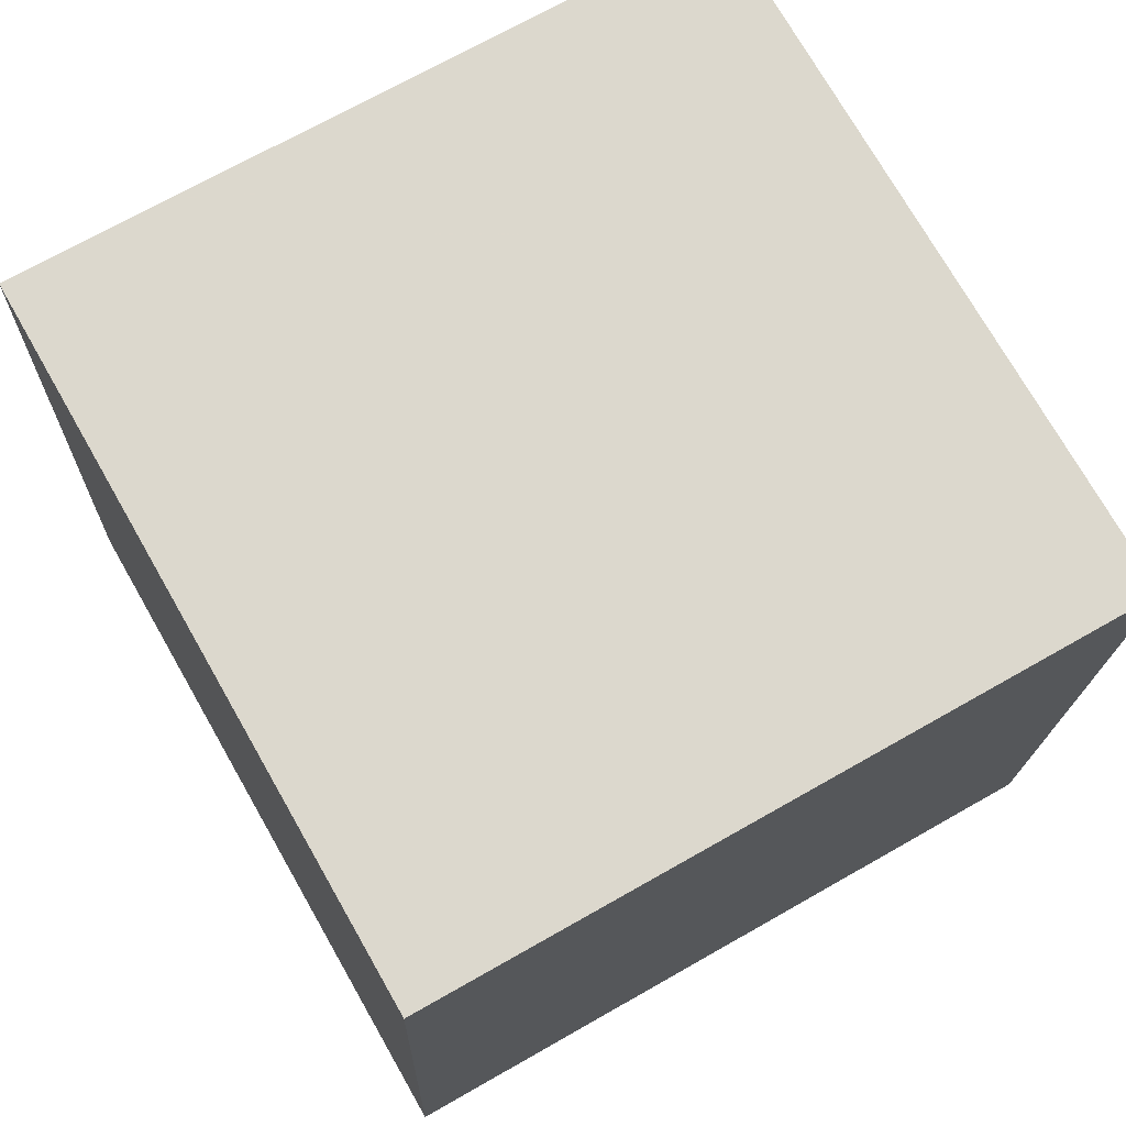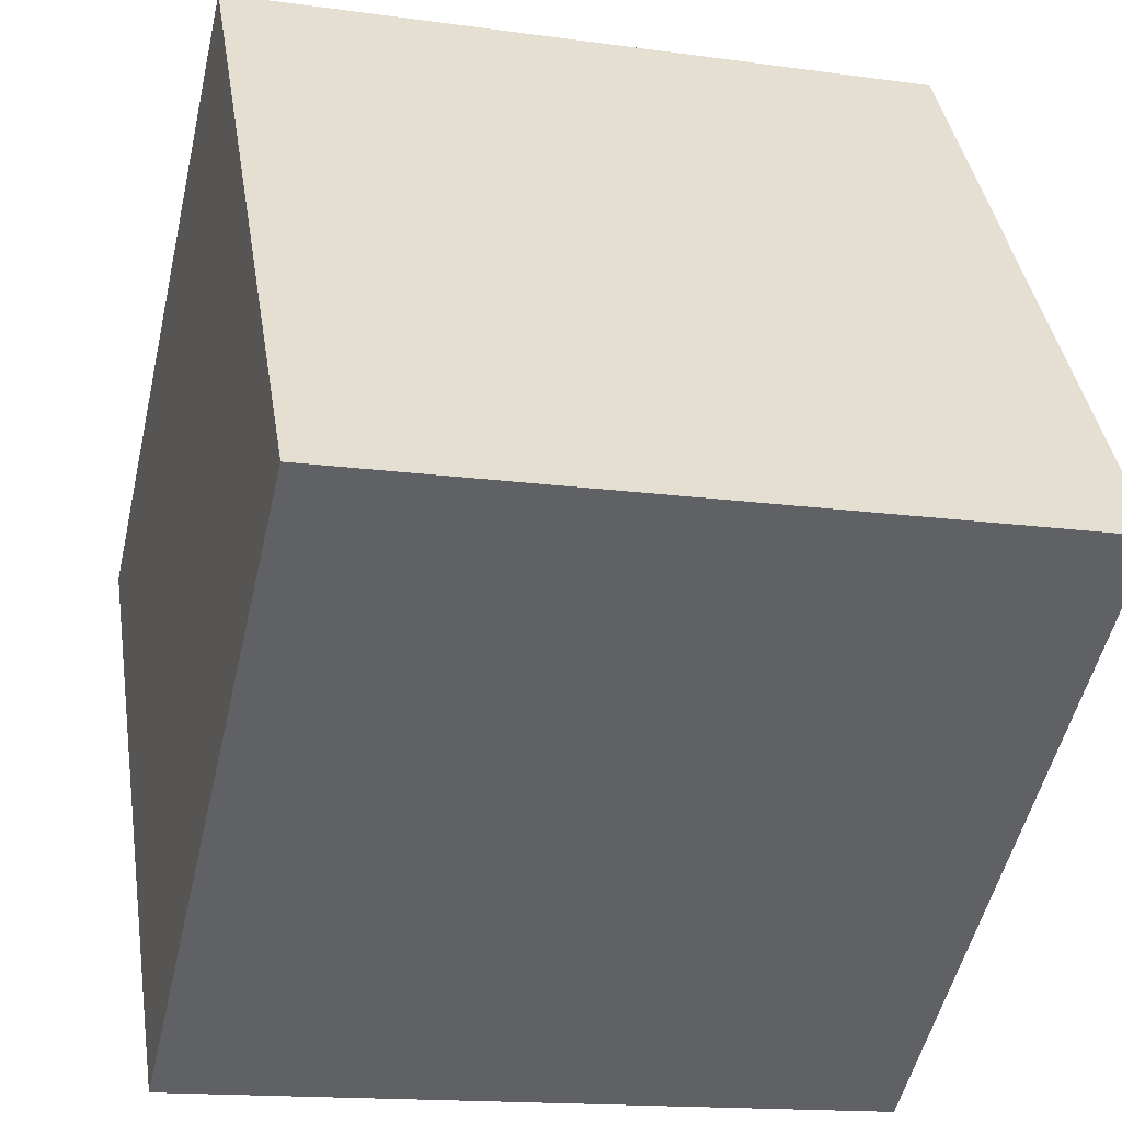
<metadata>
{"format":"obj","ext":"obj","renderer":"f3d","projection":"perspective","resolution":1024,"background":"white","views":[{"elev":72.3,"azim":-128.7,"up":"+Z"},{"elev":-51.1,"azim":165.9,"up":"+Y"}]}
</metadata>
<code>
v 0.2809 0.2041 0.2587
v 0.2128 -0.2824 -0.2498
v 0.291 0.2113 -0.2411
v -0.2027 0.2897 -0.25
v -0.291 -0.2113 0.2411
v -0.2128 0.2824 0.2498
v 0.2027 -0.2897 0.25
v -0.2809 -0.2041 -0.2587
v -0.008864 -0.2516 -0.008713
v 0.04568 -0.2609 0.02943
v -0.02764 -0.2497 0.05304
v 0.2258 -0.1546 0.1567
v 0.2113 -0.247 0.1457
v 0.2274 -0.1537 0.07489
v -0.07188 -0.2416 -0.007319
v -0.02989 -0.2472 -0.07003
v 0.04459 -0.2593 -0.04942
v 0.238 -0.08213 0.1161
v -0.08157 -0.1371 0.2464
v -0.009653 -0.1553 0.2476
v -0.03876 -0.07302 0.2482
v -0.273 -0.1248 0.0001228
v -0.2799 -0.1596 0.07827
v -0.2636 -0.06108 0.04268
v -0.09018 -0.12 -0.2536
v -0.1813 -0.1624 -0.2561
v -0.1346 -0.06026 -0.2537
v 0.2325 -0.1509 -0.1843
v 0.1768 -0.1745 -0.249
v 0.2341 -0.08803 -0.2466
v 0.2331 -0.101 0.2234
v -0.1229 -0.07606 0.2465
v -0.2616 -0.0575 -0.03766
v -0.04712 -0.05554 -0.2518
v 0.2435 -0.07646 -0.1346
v 0.09018 0.12 0.2536
v 0.1813 0.1624 0.2561
v 0.09293 0.2165 0.2551
v -0.2325 0.1509 0.1843
v -0.1768 0.1745 0.249
v -0.217 0.2483 0.1785
v -0.2258 0.1546 -0.1567
v -0.2274 0.1537 -0.07489
v -0.2113 0.247 -0.1457
v 0.08157 0.1371 -0.2464
v 0.009653 0.1553 -0.2476
v 0.08567 0.2367 -0.2449
v 0.273 0.1248 -0.0001227
v 0.2799 0.1596 -0.07827
v 0.2606 0.2118 0.003146
v 0.07188 0.2416 0.00732
v 0.02764 0.2497 -0.05304
v 0.008864 0.2516 0.008713
v 0.1528 0.2289 0.00553
v 0.1038 0.2378 -0.06363
v 0.2059 0.2219 -0.07783
v 0.05279 0.2472 -0.1357
v 0.1485 0.2325 -0.1628
v 0.2846 0.2116 -0.2013
v 0.1689 0.1761 -0.2441
v -0.04568 0.2609 -0.02943
v -0.03239 0.2603 -0.1116
v -0.01339 0.2593 -0.2292
v -0.1255 0.2745 -0.08526
v -0.1266 0.2768 -0.2036
v -0.08169 0.1785 -0.2492
v -0.2015 0.2088 -0.2511
v -0.04459 0.2593 0.04942
v -0.1246 0.2727 0.01166
v -0.2132 0.2474 -0.04128
v -0.1237 0.2708 0.1097
v -0.215 0.2479 0.06673
v -0.2291 0.1528 0.00917
v -0.2308 0.1518 0.09553
v 0.02989 0.2472 0.07003
v -0.0288 0.2554 0.1325
v -0.1226 0.2685 0.2325
v 0.05852 0.2412 0.1535
v -0.005653 0.2488 0.2536
v -0.06965 0.1526 0.2509
v 0.01765 0.1348 0.2524
v 0.1071 0.2348 0.07738
v 0.1572 0.2251 0.1773
v 0.2107 0.2182 0.08723
v 0.2797 0.1893 0.1979
v 0.2756 0.1503 0.07805
v 0.2636 0.06108 -0.04268
v 0.2538 -0.005913 -0.08744
v 0.2685 0.08118 -0.1339
v 0.2563 -0.002343 -0.1931
v 0.2363 0.09793 -0.2439
v 0.1728 0.00245 -0.2465
v 0.1229 0.07606 -0.2465
v 0.03876 0.07302 -0.2482
v -0.004137 0.008805 -0.25
v -0.03834 0.08362 -0.2496
v -0.08643 0.01176 -0.2517
v -0.1363 0.09709 -0.2514
v -0.191 0.01552 -0.2537
v -0.2331 0.101 -0.2234
v -0.238 0.08213 -0.1161
v -0.25 0.01145 -0.07637
v -0.2398 0.08029 -0.0347
v -0.2519 0.008719 0.004475
v -0.2416 0.0784 0.04881
v -0.2538 0.005913 0.08744
v -0.2435 0.07646 0.1346
v -0.2341 0.08803 0.2466
v -0.1728 -0.00245 0.2465
v -0.1213 0.075 0.2487
v -0.07617 -0.005921 0.2484
v -0.02931 0.06437 0.2504
v 0.004138 -0.008805 0.25
v 0.04712 0.05554 0.2518
v 0.1346 0.06026 0.2537
v 0.191 -0.01552 0.2537
v 0.2588 0.0856 0.2566
v 0.2477 -0.01474 0.1735
v 0.2619 0.06899 0.1251
v 0.25 -0.01145 0.07637
v 0.2616 0.0575 0.03766
v 0.07617 0.00592 -0.2484
v 0.1213 -0.075 -0.2487
v 0.02931 -0.06437 -0.2504
v 0.06965 -0.1526 -0.2509
v -0.01765 -0.1348 -0.2524
v -0.2477 0.01474 -0.1735
v -0.2588 -0.0856 -0.2566
v -0.2619 -0.06899 -0.1251
v -0.2797 -0.1893 -0.1979
v -0.2756 -0.1503 -0.07805
v -0.2563 0.002343 0.1931
v -0.2685 -0.08118 0.1339
v -0.2363 -0.09792 0.2439
v -0.2846 -0.2116 0.2013
v -0.1689 -0.1761 0.2441
v 0.08643 -0.01176 0.2517
v 0.03834 -0.08362 0.2496
v 0.1363 -0.09709 0.2514
v 0.08169 -0.1785 0.2492
v 0.2015 -0.2088 0.2511
v 0.2519 -0.008719 -0.004474
v 0.2398 -0.08029 0.0347
v 0.2416 -0.0784 -0.04881
v 0.2291 -0.1528 -0.00917
v 0.2308 -0.1518 -0.09553
v 0.217 -0.2483 -0.1785
v 0.1237 -0.2708 -0.1097
v 0.1226 -0.2685 -0.2325
v 0.0288 -0.2554 -0.1325
v 0.005652 -0.2488 -0.2536
v -0.05852 -0.2412 -0.1535
v -0.09293 -0.2165 -0.2551
v -0.1572 -0.2251 -0.1773
v -0.1071 -0.2348 -0.07738
v -0.2107 -0.2182 -0.08723
v -0.1528 -0.2289 -0.005529
v -0.2606 -0.2118 -0.003146
v -0.2059 -0.2219 0.07783
v -0.1039 -0.2378 0.06364
v -0.1485 -0.2325 0.1628
v -0.05279 -0.2472 0.1357
v -0.08567 -0.2367 0.2449
v 0.215 -0.2479 -0.06673
v 0.2132 -0.2474 0.04128
v 0.1246 -0.2727 -0.01166
v 0.1255 -0.2745 0.08526
v 0.01339 -0.2593 0.2292
v 0.03239 -0.2603 0.1116
v 0.1266 -0.2768 0.2036
v 0.2776 0.1806 0.2341
v 0.2693 0.1212 0.1721
v 0.2676 0.1086 0.159
v 0.2667 0.1025 0.1526
v 0.2578 0.0389 0.08605
v 0.2528 0.003538 0.04909
v 0.2479 -0.03197 0.01198
v 0.2388 -0.09664 -0.05563
v 0.2374 -0.1071 -0.06653
v 0.2332 -0.1365 -0.09734
v 0.2279 -0.1747 -0.1372
v 0.2262 -0.1866 -0.1497
v 0.2184 -0.2427 -0.2083
v 0.2159 -0.2603 -0.2267
v 0.2123 -0.2828 -0.2226
v 0.2116 -0.2833 -0.188
v 0.2098 -0.2846 -0.1002
v 0.2091 -0.2851 -0.06327
v 0.2071 -0.2865 0.03127
v 0.2063 -0.2871 0.07089
v 0.2047 -0.2883 0.1539
v 0.2038 -0.2889 0.1968
v 0.2114 -0.235 0.251
v 0.2131 -0.224 0.2512
v 0.2178 -0.1947 0.2517
v 0.2297 -0.1192 0.253
v 0.2357 -0.08151 0.2537
v 0.2464 -0.01377 0.2549
v 0.2637 0.09569 0.2568
v 0.2643 0.09926 0.2569
v 0.2652 0.105 0.257
v 0.2811 0.2043 0.2471
v 0.2818 0.2047 0.2166
v 0.2821 0.2049 0.1997
v 0.284 0.2063 0.1051
v 0.2855 0.2074 0.03134
v 0.2861 0.2078 0.001658
v 0.2868 0.2083 -0.03144
v 0.2882 0.2093 -0.1011
v 0.2902 0.2107 -0.2016
v 0.2904 0.2109 -0.2104
v 0.2905 0.211 -0.2166
v 0.2656 0.2154 -0.2416
v 0.1976 0.2261 -0.2428
v 0.1002 0.2416 -0.2446
v 0.09196 0.2429 -0.2447
v 0.06002 0.248 -0.2453
v -0.01823 0.2604 -0.2467
v -0.03527 0.2631 -0.247
v -0.1387 0.2795 -0.2488
v -0.1796 0.286 -0.2496
v -0.2114 0.235 -0.251
v -0.2131 0.224 -0.2512
v -0.2178 0.1947 -0.2517
v -0.2297 0.1192 -0.253
v -0.2357 0.08151 -0.2537
v -0.2464 0.01377 -0.2549
v -0.2637 -0.09569 -0.2568
v -0.2643 -0.09926 -0.2569
v -0.2652 -0.105 -0.257
v -0.2811 -0.2043 -0.2471
v -0.2818 -0.2047 -0.2166
v -0.2821 -0.2049 -0.1997
v -0.284 -0.2063 -0.1051
v -0.2855 -0.2074 -0.03134
v -0.2861 -0.2078 -0.001658
v -0.2868 -0.2083 0.03144
v -0.2882 -0.2093 0.1011
v -0.2902 -0.2107 0.2016
v -0.2904 -0.2109 0.2104
v -0.2905 -0.211 0.2166
v -0.2858 -0.1783 0.2417
v -0.2763 -0.1182 0.2428
v -0.2692 -0.07364 0.2436
v -0.2583 -0.004482 0.2448
v -0.2444 0.08334 0.2463
v -0.2421 0.0979 0.2466
v -0.2404 0.1081 0.2468
v -0.2262 0.1978 0.2484
v -0.2191 0.243 0.2491
v -0.2081 0.2588 -0.2198
v -0.2142 0.2243 -0.1859
v -0.2202 0.1902 -0.1524
v -0.2256 0.1597 -0.1225
v -0.2363 0.0993 -0.06338
v -0.2379 0.09002 -0.05428
v -0.2422 0.06563 -0.03037
v -0.2514 0.01335 0.02088
v -0.2549 -0.006528 0.04037
v -0.2641 -0.05851 0.09132
v -0.2734 -0.1114 0.1432
v -0.2765 -0.1291 0.1605
v -0.2817 -0.1581 0.1889
v -0.2894 -0.2022 0.2322
v -0.2038 0.2889 -0.1968
v -0.2047 0.2883 -0.1539
v -0.2063 0.2871 -0.07089
v -0.2071 0.2865 -0.03127
v -0.2091 0.2851 0.06327
v -0.2098 0.2846 0.1002
v -0.2116 0.2833 0.188
v -0.2123 0.2828 0.2226
v 0.2326 0.1689 -0.2429
v 0.1729 0.1255 -0.2448
v 0.1564 0.1135 -0.2453
v 0.1411 0.1024 -0.2457
v 0.07976 0.05786 -0.2476
v 0.0145 0.01047 -0.2496
v -0.002523 -0.001899 -0.2502
v -0.03119 -0.02272 -0.251
v -0.0825 -0.05999 -0.2526
v -0.1125 -0.0818 -0.2535
v -0.1569 -0.1141 -0.2549
v -0.2002 -0.1454 -0.2562
v -0.2315 -0.1682 -0.2572
v 0.2785 0.2045 0.2561
v 0.2431 0.2108 0.2189
v 0.2091 0.2168 0.1832
v 0.1369 0.2296 0.1072
v 0.1356 0.2298 0.1059
v 0.1328 0.2303 0.1029
v 0.06915 0.2416 0.03597
v 0.04418 0.246 0.0097
v 0.006847 0.2526 -0.02957
v -0.0253 0.2583 -0.06338
v -0.06816 0.2659 -0.1085
v -0.09709 0.271 -0.1389
v -0.1555 0.2813 -0.2003
v -0.1743 0.2847 -0.2202
v 0.275 0.205 0.2586
v 0.2095 0.2154 0.2574
v 0.1207 0.2295 0.2558
v 0.1016 0.2325 0.2555
v -0.01087 0.2504 0.2535
v -0.01154 0.2505 0.2535
v -0.01625 0.2513 0.2534
v -0.135 0.2701 0.2512
v -0.1516 0.2727 0.2509
v 0.1919 -0.2748 0.25
v 0.1574 -0.2273 0.25
v 0.1309 -0.1909 0.25
v 0.07893 -0.1193 0.25
v 0.06688 -0.1027 0.2499
v 0.02208 -0.04098 0.2499
v 0.004699 -0.01706 0.2499
v 0.0002986 -0.011 0.2499
v -0.05771 0.06887 0.2499
v -0.07863 0.09767 0.2499
v -0.1224 0.1579 0.2499
v -0.1558 0.2039 0.2499
v -0.1832 0.2417 0.2499
v 0.1796 -0.286 0.2496
v 0.1387 -0.2795 0.2488
v 0.03527 -0.2631 0.247
v 0.01823 -0.2604 0.2467
v -0.06002 -0.248 0.2453
v -0.09196 -0.2429 0.2447
v -0.1002 -0.2416 0.2446
v -0.1976 -0.2261 0.2428
v -0.2656 -0.2154 0.2416
v 0.1971 -0.2802 -0.2345
v 0.1558 -0.2744 -0.1943
v 0.1162 -0.2688 -0.1556
v 0.06954 -0.2622 -0.1102
v 0.03923 -0.2579 -0.08069
v -0.0041 -0.2518 -0.03847
v -0.03338 -0.2477 -0.009939
v -0.06545 -0.2432 0.02131
v -0.1258 -0.2346 0.08016
v -0.1337 -0.2335 0.08783
v -0.1386 -0.2328 0.09262
v -0.2093 -0.2229 0.1614
v -0.2595 -0.2158 0.2104
v -0.2809 -0.2128 0.2312
v 0.1516 -0.2727 -0.2509
v 0.135 -0.2701 -0.2512
v 0.01625 -0.2513 -0.2534
v 0.01154 -0.2505 -0.2535
v 0.01087 -0.2504 -0.2535
v -0.1016 -0.2325 -0.2555
v -0.1207 -0.2295 -0.2558
v -0.2095 -0.2154 -0.2574
v -0.275 -0.205 -0.2586
v 0.2191 -0.243 -0.2491
v 0.2262 -0.1978 -0.2484
v 0.2404 -0.1081 -0.2468
v 0.2421 -0.0979 -0.2466
v 0.2444 -0.08334 -0.2463
v 0.2583 0.004482 -0.2448
v 0.2692 0.07364 -0.2436
v 0.2763 0.1182 -0.2428
v 0.2858 0.1783 -0.2417
f 86 173 174
f 202 1 171
f 270 269 72
f 224 223 67
f 143 177 176
f 49 48 87
f 174 175 121
f 111 317 318
f 60 47 215
f 171 172 85
f 21 20 138
f 86 85 172
f 176 177 142
f 116 117 115
f 315 314 113
f 121 175 176
f 74 73 105
f 182 183 28
f 325 326 168
f 188 187 164
f 12 194 193
f 142 177 178
f 24 260 259
f 178 179 144
f 89 211 210
f 26 153 351
f 287 288 83
f 179 180 144
f 52 55 57
f 167 191 192
f 243 242 134
f 174 173 119
f 358 357 30
f 35 144 180
f 42 100 101
f 71 271 272
f 305 306 79
f 35 181 182
f 316 317 111
f 184 2 354
f 318 319 110
f 147 183 182
f 14 13 165
f 185 2 184
f 352 353 26
f 170 323 324
f 48 207 206
f 22 131 235
f 129 127 228
f 184 183 147
f 236 235 158
f 278 277 122
f 362 3 212
f 182 181 146
f 133 243 244
f 181 180 146
f 145 146 180
f 362 361 91
f 145 179 178
f 173 172 119
f 62 63 65
f 176 175 120
f 36 114 115
f 178 177 143
f 273 274 60
f 64 61 296
f 16 150 334
f 56 50 208
f 120 175 174
f 70 43 73
f 171 1 201
f 188 189 166
f 308 307 77
f 355 356 28
f 358 359 90
f 58 56 59
f 35 28 356
f 80 79 306
f 273 3 362
f 156 155 157
f 35 357 358
f 207 208 50
f 75 68 76
f 359 360 90
f 29 30 356
f 258 257 104
f 89 90 360
f 25 34 126
f 361 360 91
f 12 18 31
f 84 205 206
f 75 76 78
f 18 14 143
f 251 252 44
f 92 91 360
f 98 225 224
f 92 359 358
f 34 124 126
f 357 356 30
f 355 354 29
f 345 29 354
f 210 209 49
f 209 208 49
f 231 130 230
f 1 202 286
f 155 15 157
f 73 103 105
f 48 49 208
f 33 129 131
f 328 329 161
f 74 105 107
f 203 202 85
f 206 205 86
f 266 267 64
f 86 205 204
f 128 27 284
f 204 205 84
f 204 203 85
f 330 329 136
f 287 286 202
f 156 158 235
f 234 235 131
f 7 309 322
f 206 207 50
f 80 319 318
f 56 209 210
f 210 211 59
f 148 17 334
f 211 212 59
f 213 59 212
f 265 4 251
f 44 252 253
f 87 121 142
f 253 254 43
f 337 338 15
f 43 254 255
f 35 90 88
f 255 256 103
f 153 151 349
f 256 257 103
f 105 103 257
f 20 19 163
f 105 258 259
f 259 260 106
f 335 336 16
f 106 260 261
f 278 279 95
f 186 185 147
f 261 262 133
f 50 56 54
f 262 263 133
f 218 219 63
f 61 53 294
f 216 215 47
f 264 5 242
f 338 339 15
f 5 264 241
f 241 264 263
f 46 66 219
f 54 51 291
f 259 258 104
f 23 262 261
f 261 260 24
f 196 195 31
f 102 104 257
f 119 118 120
f 139 141 195
f 102 256 255
f 255 254 101
f 26 25 153
f 101 254 253
f 253 252 42
f 251 4 222
f 244 245 132
f 245 246 132
f 138 20 140
f 109 110 108
f 107 132 246
f 125 346 347
f 42 223 224
f 139 196 197
f 107 247 248
f 248 249 39
f 39 249 250
f 38 303 304
f 272 41 250
f 54 290 289
f 324 323 140
f 321 6 250
f 250 249 40
f 40 249 248
f 248 247 108
f 247 246 108
f 109 108 246
f 109 245 244
f 244 243 134
f 92 30 123
f 76 77 306
f 310 309 141
f 272 271 41
f 12 13 14
f 283 284 27
f 72 41 271
f 124 34 280
f 70 72 269
f 81 112 114
f 52 51 55
f 83 288 289
f 268 267 70
f 70 267 266
f 297 296 62
f 266 265 44
f 200 201 117
f 4 265 299
f 295 294 52
f 57 58 215
f 69 64 267
f 123 29 125
f 293 292 51
f 268 269 69
f 55 56 58
f 69 269 270
f 270 271 71
f 166 148 187
f 308 77 272
f 221 4 299
f 50 54 84
f 299 298 65
f 320 319 80
f 62 65 298
f 52 62 296
f 66 67 221
f 52 294 293
f 292 291 51
f 30 29 123
f 289 288 84
f 352 351 154
f 1 286 300
f 316 315 113
f 199 200 117
f 289 290 82
f 68 69 71
f 290 291 82
f 75 82 291
f 199 198 118
f 75 292 293
f 293 294 53
f 9 10 11
f 295 296 61
f 20 325 324
f 297 298 64
f 307 306 77
f 58 59 213
f 279 280 95
f 214 215 58
f 57 216 217
f 53 61 68
f 217 218 63
f 225 226 100
f 65 63 219
f 348 349 151
f 220 221 65
f 157 340 341
f 88 142 144
f 222 4 221
f 220 219 66
f 40 108 110
f 46 218 217
f 217 216 47
f 48 86 121
f 214 213 60
f 238 239 23
f 162 168 326
f 12 31 195
f 193 194 141
f 273 60 213
f 6 321 308
f 55 54 56
f 318 317 112
f 112 317 316
f 137 113 314
f 150 16 152
f 230 128 285
f 137 313 312
f 312 311 139
f 139 311 310
f 193 141 309
f 343 344 135
f 310 311 140
f 140 311 312
f 102 127 129
f 276 277 94
f 312 313 138
f 166 167 10
f 313 314 138
f 21 138 314
f 21 315 316
f 194 195 141
f 110 319 320
f 5 344 330
f 320 321 40
f 116 198 199
f 197 198 116
f 227 226 99
f 119 200 199
f 96 97 98
f 118 198 197
f 197 196 31
f 192 13 193
f 300 301 37
f 143 14 145
f 165 189 188
f 37 301 302
f 302 303 38
f 304 305 79
f 91 92 93
f 76 305 304
f 304 303 78
f 78 303 302
f 345 2 331
f 302 301 83
f 127 100 226
f 96 95 97
f 343 342 161
f 231 232 130
f 161 342 341
f 341 340 160
f 340 339 160
f 11 160 339
f 192 191 13
f 186 187 148
f 11 338 337
f 337 336 9
f 17 9 336
f 335 334 17
f 333 332 148
f 331 2 185
f 25 26 284
f 331 332 149
f 150 149 332
f 333 334 150
f 32 111 109
f 241 135 344
f 16 336 337
f 157 15 339
f 341 342 159
f 159 135 239
f 159 342 343
f 166 189 190
f 190 191 167
f 45 47 60
f 322 170 192
f 150 348 347
f 165 13 191
f 190 189 165
f 164 187 186
f 224 225 100
f 322 323 170
f 324 325 168
f 112 113 114
f 162 327 328
f 136 329 328
f 328 327 163
f 327 326 163
f 20 163 326
f 45 60 274
f 45 275 276
f 125 29 345
f 94 277 278
f 146 145 164
f 97 95 280
f 32 21 111
f 97 281 282
f 118 18 120
f 282 283 27
f 39 74 107
f 353 8 285
f 46 94 96
f 285 284 26
f 25 283 282
f 19 21 32
f 282 281 34
f 281 280 34
f 124 279 278
f 122 277 276
f 276 275 93
f 275 274 93
f 91 93 274
f 44 43 70
f 230 229 128
f 229 228 128
f 99 128 228
f 98 99 226
f 223 222 67
f 227 228 127
f 53 68 75
f 22 24 33
f 129 229 230
f 232 233 130
f 131 130 233
f 22 236 237
f 237 238 23
f 241 240 135
f 240 239 135
f 159 238 237
f 237 236 158
f 234 233 156
f 154 156 233
f 82 78 83
f 231 8 353
f 152 154 351
f 41 72 74
f 350 349 152
f 150 152 349
f 347 346 149
f 346 345 149
f 347 348 151
f 98 97 99
f 350 351 153
f 33 24 104
f 17 166 10
f 10 9 17
f 75 78 82
f 11 10 169
f 12 14 18
f 87 48 121
f 16 15 155
f 105 106 107
f 19 20 21
f 22 23 24
f 31 18 118
f 19 32 136
f 22 33 131
f 36 37 38
f 116 137 139
f 37 36 115
f 36 38 81
f 39 41 74
f 45 46 47
f 46 45 94
f 107 106 132
f 54 55 51
f 57 55 58
f 52 57 62
f 62 57 63
f 124 125 126
f 61 64 69
f 66 46 96
f 67 66 98
f 68 61 69
f 68 71 76
f 72 70 73
f 32 109 134
f 73 43 103
f 72 73 74
f 88 89 87
f 76 71 77
f 38 79 81
f 79 80 81
f 170 169 167
f 81 80 112
f 36 81 114
f 49 87 89
f 126 151 153
f 89 88 90
f 88 87 142
f 99 27 128
f 35 88 144
f 10 167 169
f 93 92 122
f 95 96 94
f 66 96 98
f 32 134 136
f 97 27 99
f 102 101 127
f 33 104 102
f 33 102 129
f 110 109 111
f 114 113 137
f 37 115 117
f 116 115 137
f 120 18 143
f 122 92 123
f 122 123 124
f 124 123 125
f 126 125 151
f 25 126 153
f 101 100 127
f 129 130 131
f 132 106 133
f 19 136 163
f 115 114 137
f 145 14 165
f 17 148 166
f 152 16 155
f 154 152 155
f 154 155 156
f 156 157 158
f 158 157 159
f 161 160 162
f 160 11 162
f 162 11 169
f 147 146 164
f 164 145 165
f 168 162 169
f 168 169 170
f 174 121 86
f 171 85 202
f 84 288 204
f 204 287 203
f 204 288 287
f 354 183 184
f 355 28 183
f 354 355 183
f 176 120 143
f 318 110 111
f 215 214 60
f 172 173 86
f 201 172 171
f 200 119 172
f 201 200 172
f 176 142 121
f 193 13 12
f 178 144 142
f 259 104 24
f 210 49 89
f 351 352 26
f 192 170 167
f 180 181 35
f 272 77 71
f 182 28 35
f 182 146 147
f 184 147 185
f 324 168 170
f 206 86 48
f 235 236 22
f 228 229 129
f 244 132 133
f 180 179 145
f 178 143 145
f 296 297 64
f 334 335 16
f 208 209 56
f 174 119 120
f 212 211 362
f 362 89 361
f 362 211 89
f 356 357 35
f 306 307 80
f 362 91 273
f 358 90 35
f 356 355 29
f 360 361 89
f 206 50 84
f 360 359 92
f 224 67 98
f 358 30 92
f 354 2 345
f 230 8 231
f 208 207 48
f 204 85 86
f 284 285 128
f 300 37 1
f 37 117 201
f 1 37 201
f 202 203 287
f 235 234 156
f 318 112 80
f 210 59 56
f 334 333 148
f 212 3 213
f 251 44 265
f 253 43 44
f 255 103 43
f 349 350 153
f 257 258 105
f 259 106 105
f 261 133 106
f 294 295 61
f 242 263 264
f 243 133 263
f 242 243 263
f 263 240 241
f 219 218 46
f 23 263 262
f 239 240 263
f 23 239 263
f 291 290 54
f 261 24 23
f 257 256 102
f 195 196 139
f 255 101 102
f 253 42 101
f 222 223 251
f 223 42 252
f 251 223 252
f 246 247 107
f 347 151 125
f 224 100 42
f 197 116 139
f 248 39 107
f 250 41 39
f 304 79 38
f 250 6 272
f 289 84 54
f 250 40 321
f 248 108 40
f 246 245 109
f 244 134 109
f 306 305 76
f 330 242 5
f 136 134 242
f 330 136 242
f 271 270 72
f 280 279 124
f 269 268 70
f 289 82 83
f 266 44 70
f 64 298 266
f 298 299 265
f 266 298 265
f 215 216 57
f 267 268 69
f 270 71 69
f 187 188 166
f 272 6 308
f 299 65 221
f 298 297 62
f 296 295 52
f 221 220 66
f 293 51 52
f 83 301 287
f 287 300 286
f 287 301 300
f 291 292 75
f 293 53 75
f 324 140 20
f 213 214 58
f 217 63 57
f 219 220 65
f 341 159 157
f 221 67 222
f 217 47 46
f 326 327 162
f 195 194 12
f 213 3 273
f 80 307 320
f 307 308 321
f 320 307 321
f 316 113 112
f 314 313 137
f 285 8 230
f 312 139 137
f 310 141 139
f 309 7 193
f 140 323 310
f 323 322 309
f 310 323 309
f 312 138 140
f 314 315 21
f 316 111 21
f 320 40 110
f 199 117 116
f 199 118 119
f 197 31 118
f 193 7 192
f 188 164 165
f 302 38 37
f 304 78 76
f 302 83 78
f 331 149 345
f 226 227 127
f 161 329 343
f 343 330 344
f 343 329 330
f 341 160 161
f 339 338 11
f 337 9 11
f 336 335 17
f 185 186 331
f 186 148 332
f 331 186 332
f 284 283 25
f 332 333 150
f 344 5 241
f 337 15 16
f 339 340 157
f 239 238 159
f 343 135 159
f 190 167 166
f 192 7 322
f 347 149 150
f 191 190 165
f 186 147 164
f 328 161 162
f 328 163 136
f 326 325 20
f 274 275 45
f 276 94 45
f 345 346 125
f 278 95 94
f 280 281 97
f 282 27 97
f 285 26 353
f 282 34 25
f 278 122 124
f 276 93 122
f 274 273 91
f 228 227 99
f 226 225 98
f 230 130 129
f 233 234 131
f 237 23 22
f 237 158 159
f 233 232 154
f 353 352 154
f 231 154 232
f 231 353 154
f 351 350 152
f 349 348 150

</code>
